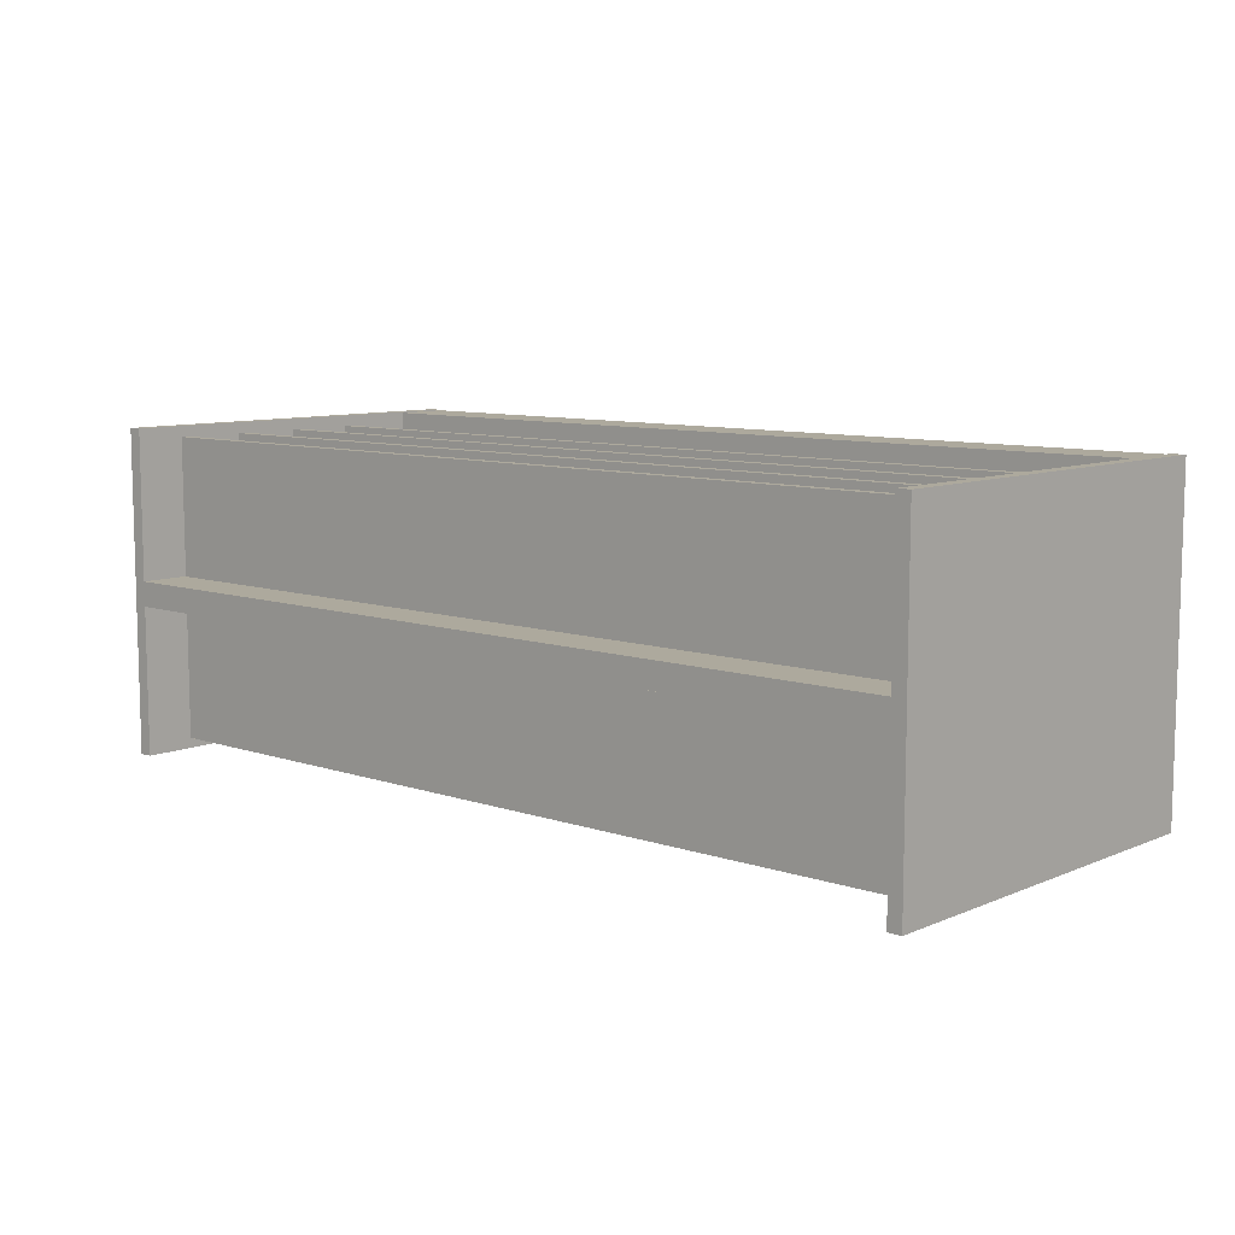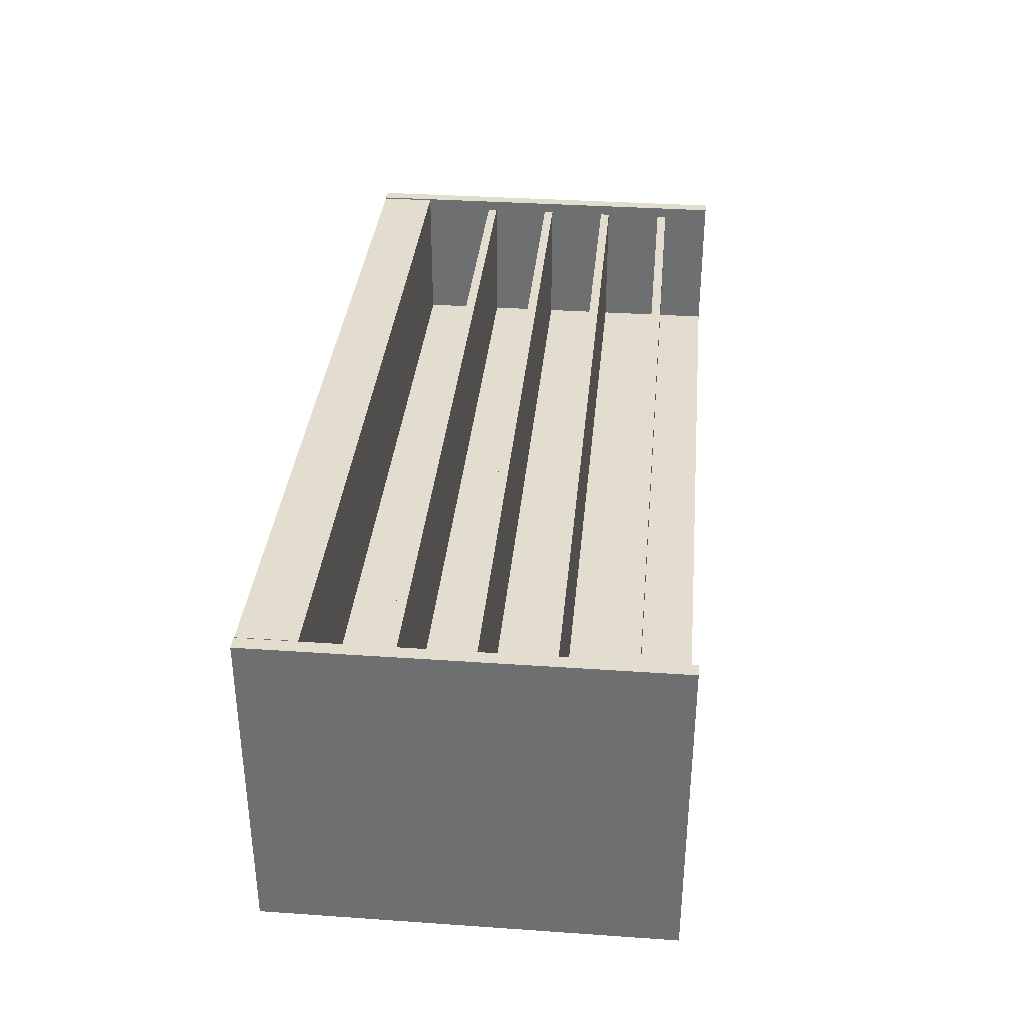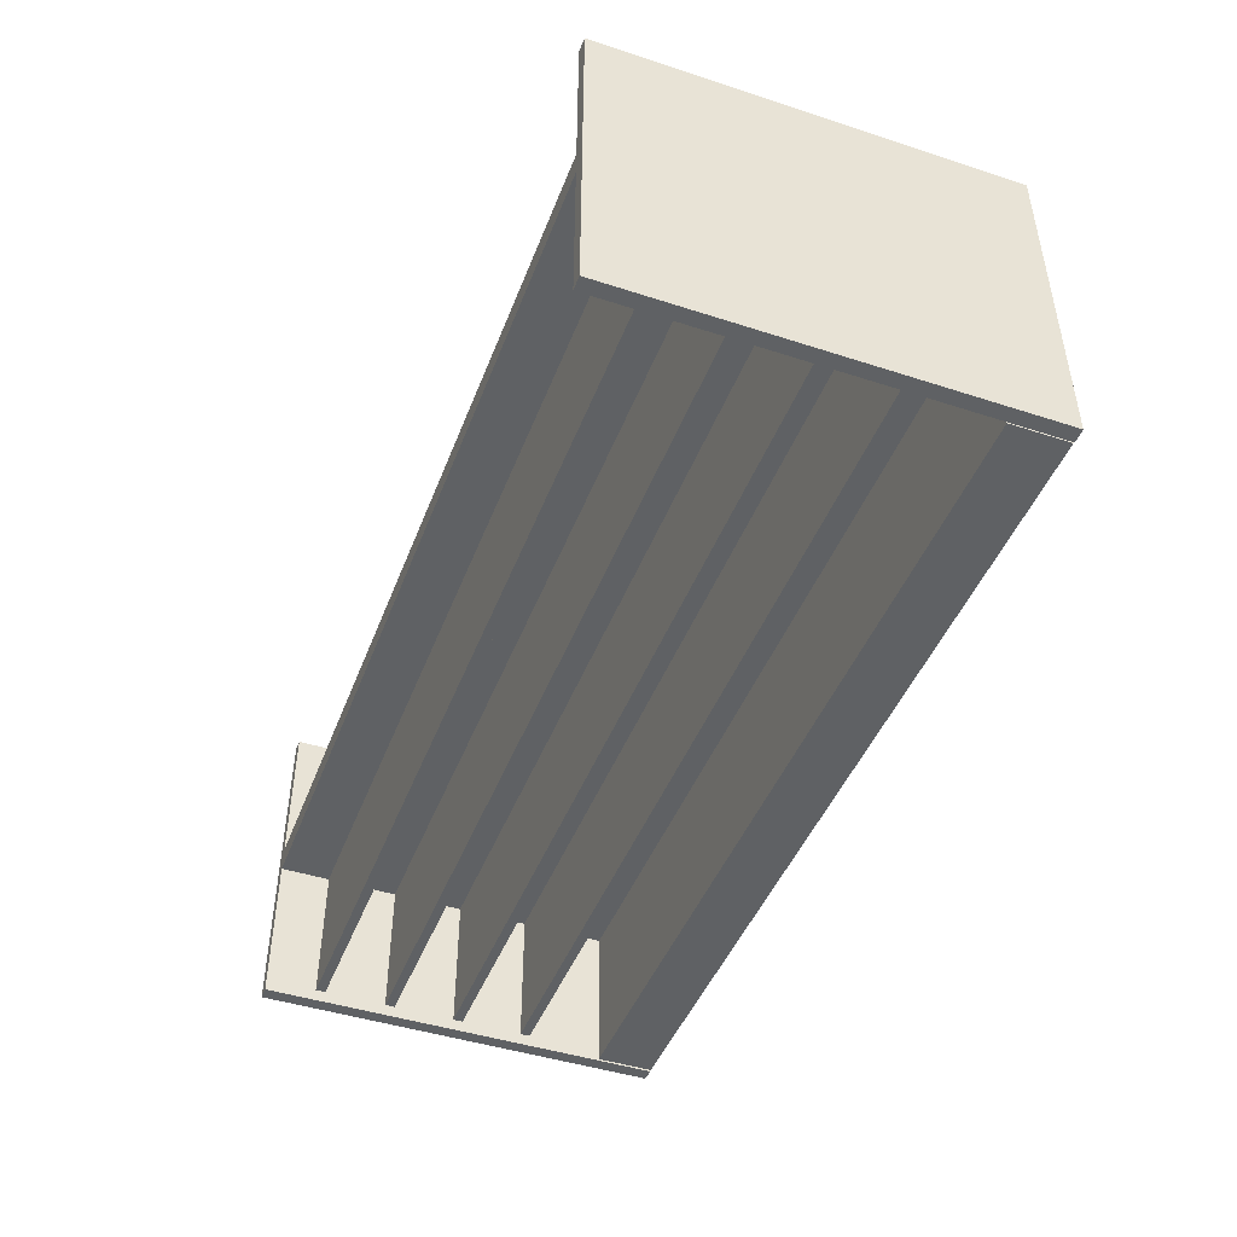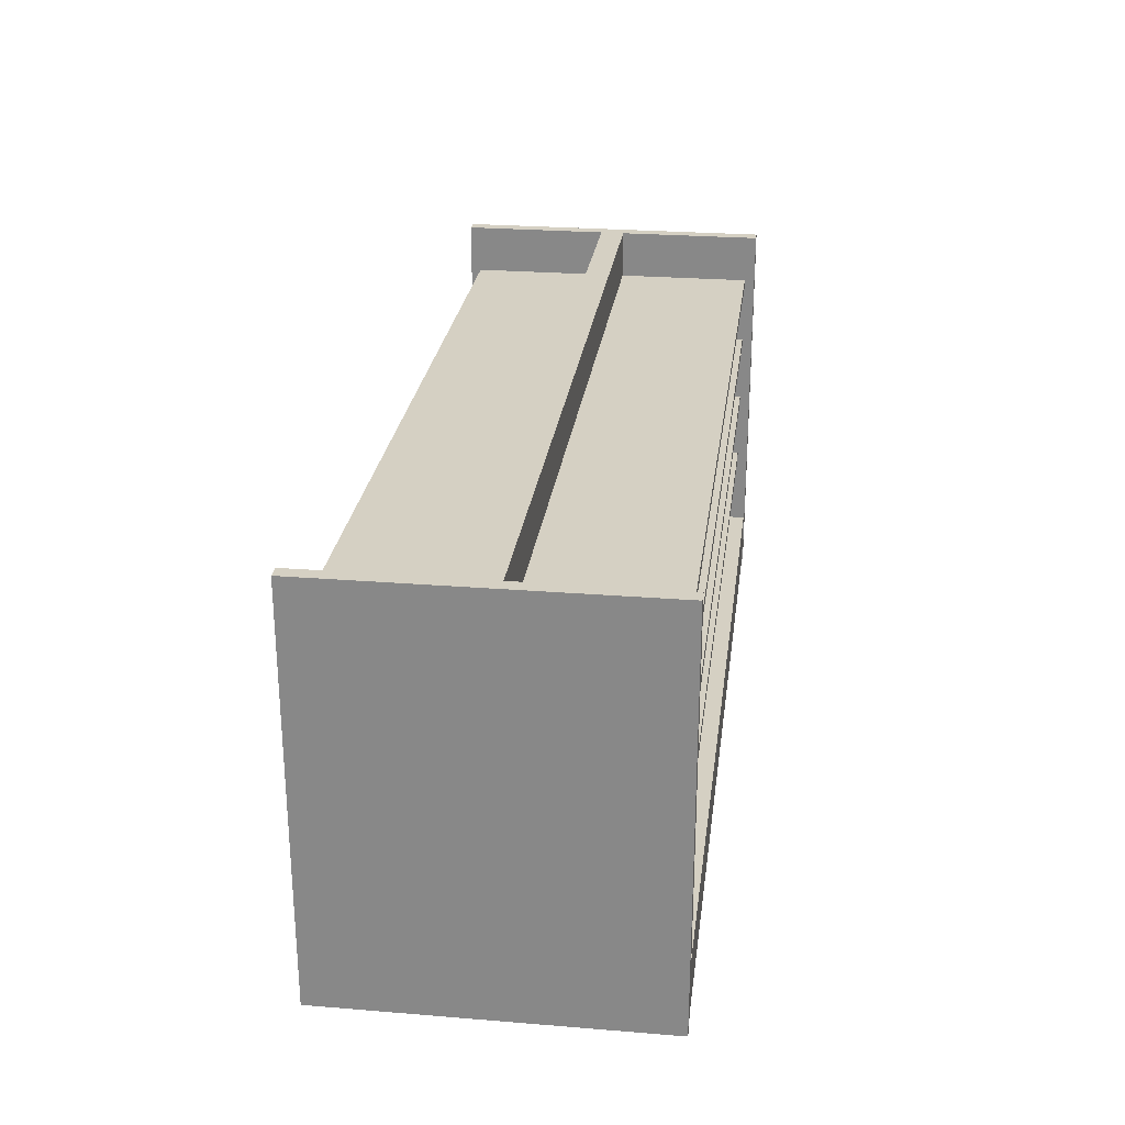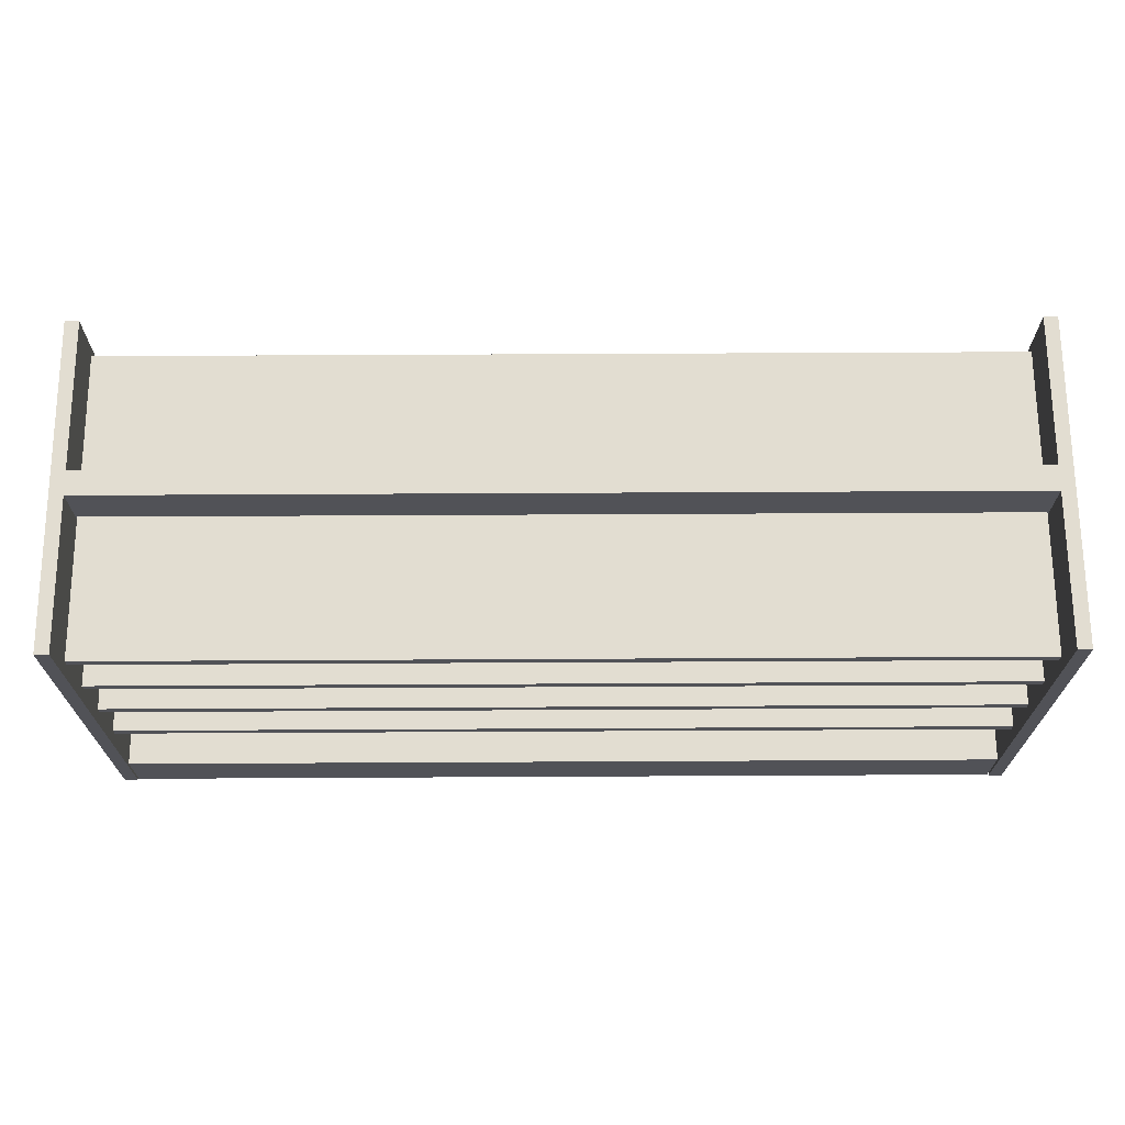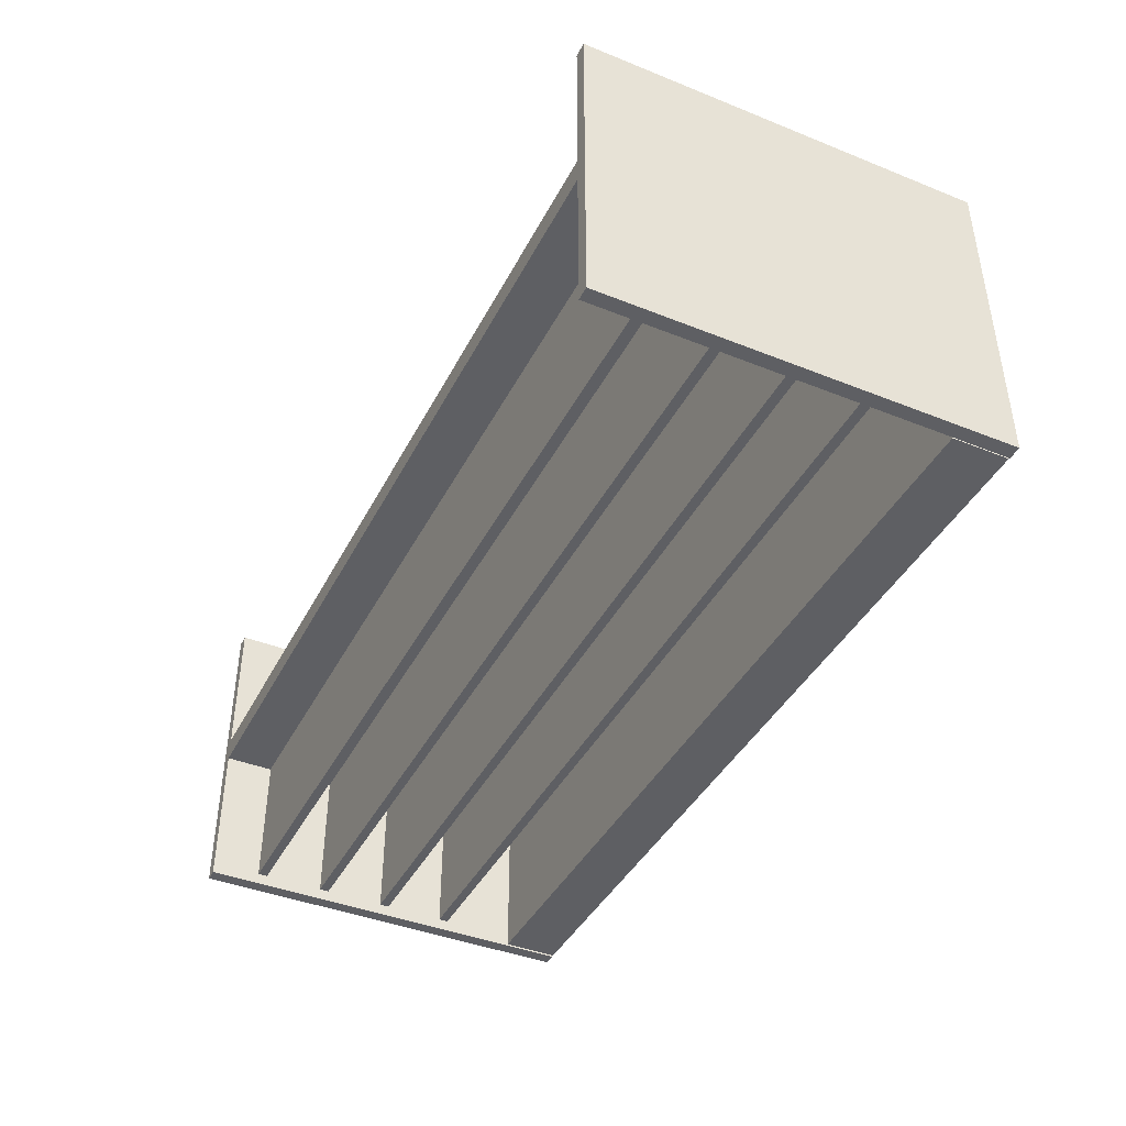
<metadata>
{"format":"obj","ext":"obj","renderer":"f3d","projection":"perspective","resolution":1024,"background":"white","views":[{"elev":8.9,"azim":-138.0,"up":"+Z"},{"elev":34.8,"azim":95.3,"up":"+Z"},{"elev":-45.4,"azim":-110.5,"up":"+Z"},{"elev":26.0,"azim":-82.7,"up":"+Y"},{"elev":68.5,"azim":-0.3,"up":"+Y"},{"elev":-41.7,"azim":-115.7,"up":"+Z"}]}
</metadata>
<code>
g default
v 7.084 -3.206 0.1991
v 7.084 -3.206 2.583
v 7.084 -2.308 0.1991
v 7.084 -2.308 2.583
v -7.084 -2.308 0.1991
v -7.084 -2.308 2.583
v -7.084 -3.206 0.1991
v -7.084 -3.206 2.583
v 7.084 -1.123 0.1991
v 7.084 -1.123 2.425
v 7.084 -0.9696 0.1991
v 7.084 -0.9696 2.425
v -7.084 -0.9696 0.1991
v -7.084 -0.9696 2.425
v -7.084 -1.123 0.1991
v -7.084 -1.123 2.425
v 7.084 0.005229 0.1991
v 7.084 0.005229 2.425
v 7.084 0.159 0.1991
v 7.084 0.159 2.425
v -7.084 0.159 0.1991
v -7.084 0.159 2.425
v -7.084 0.005229 0.1991
v -7.084 0.005229 2.425
v 7.084 1.134 0.1991
v 7.084 1.134 2.425
v 7.084 1.288 0.1991
v 7.084 1.288 2.425
v -7.084 1.288 0.1991
v -7.084 1.288 2.425
v -7.084 1.134 0.1991
v -7.084 1.134 2.425
v 7.084 2.262 0.1991
v 7.084 2.262 2.425
v 7.084 2.416 0.1991
v 7.084 2.416 2.425
v -7.084 2.416 0.1991
v -7.084 2.416 2.425
v -7.084 2.262 0.1991
v -7.084 2.262 2.425
v 7.325 -3.206 2.595
v 7.325 3.206 2.595
v 7.106 3.206 2.595
v 7.106 -3.206 2.595
v 7.325 -3.206 0.1991
v 7.106 -3.206 0.1991
v 7.106 3.206 0.1991
v 7.325 3.206 0.1991
v -7.325 -3.206 2.595
v -7.325 3.206 2.595
v -7.106 3.206 2.595
v -7.106 -3.206 2.595
v -7.325 -3.206 0.1991
v -7.106 -3.206 0.1991
v -7.106 3.206 0.1991
v -7.325 3.206 0.1991
v 7.325 -3.206 -2.595
v 7.325 3.206 -2.595
v 7.106 3.206 -2.595
v 7.106 -3.206 -2.595
v 7.325 -3.206 -0.1991
v 7.106 -3.206 -0.1991
v 7.106 3.206 -0.1991
v 7.325 3.206 -0.1991
v -7.325 -3.206 -2.595
v -7.325 3.206 -2.595
v -7.106 3.206 -2.595
v -7.106 -3.206 -2.595
v -7.325 -3.206 -0.1991
v -7.106 -3.206 -0.1991
v -7.106 3.206 -0.1991
v -7.325 3.206 -0.1991
v 7.325 -2.367 2.595
v 7.325 -2.367 0.1991
v 7.325 -2.367 -0.1991
v 7.325 -2.367 -2.595
v 7.106 -2.367 -2.595
v 7.106 -2.367 -0.1991
v -7.106 -2.367 -0.1991
v -7.106 -2.367 -2.595
v -7.325 -2.367 -2.595
v -7.325 -2.367 -0.1991
v -7.325 -2.367 0.1991
v -7.325 -2.367 2.595
v -7.106 -2.367 2.595
v -7.106 -2.367 0.1991
v 7.106 -2.367 0.1991
v 7.106 -2.367 2.595
v 7.084 -3.206 -0.1991
v 7.084 -3.206 -2.583
v 7.084 -2.308 -0.1991
v 7.084 -2.308 -2.583
v -7.084 -2.308 -0.1991
v -7.084 -2.308 -2.583
v -7.084 -3.206 -0.1991
v -7.084 -3.206 -2.583
v 7.084 -1.123 -0.1991
v 7.084 -1.123 -2.425
v 7.084 -0.9696 -0.1991
v 7.084 -0.9696 -2.425
v -7.084 -0.9696 -0.1991
v -7.084 -0.9696 -2.425
v -7.084 -1.123 -0.1991
v -7.084 -1.123 -2.425
v 7.084 0.005229 -0.1991
v 7.084 0.005229 -2.425
v 7.084 0.159 -0.1991
v 7.084 0.159 -2.425
v -7.084 0.159 -0.1991
v -7.084 0.159 -2.425
v -7.084 0.005229 -0.1991
v -7.084 0.005229 -2.425
v 7.084 1.134 -0.1991
v 7.084 1.134 -2.425
v 7.084 1.288 -0.1991
v 7.084 1.288 -2.425
v -7.084 1.288 -0.1991
v -7.084 1.288 -2.425
v -7.084 1.134 -0.1991
v -7.084 1.134 -2.425
v 7.084 2.262 -0.1991
v 7.084 2.262 -2.425
v 7.084 2.416 -0.1991
v 7.084 2.416 -2.425
v -7.084 2.416 -0.1991
v -7.084 2.416 -2.425
v -7.084 2.262 -0.1991
v -7.084 2.262 -2.425
g polySurface1015
f 1 3 4 2
f 3 5 6 4
f 5 7 8 6
f 7 1 2 8
f 2 4 6 8
f 7 5 3 1
f 9 11 12 10
f 11 13 14 12
f 13 15 16 14
f 15 9 10 16
f 10 12 14 16
f 15 13 11 9
f 17 19 20 18
f 19 21 22 20
f 21 23 24 22
f 23 17 18 24
f 18 20 22 24
f 23 21 19 17
f 25 27 28 26
f 27 29 30 28
f 29 31 32 30
f 31 25 26 32
f 26 28 30 32
f 31 29 27 25
f 33 35 36 34
f 35 37 38 36
f 37 39 40 38
f 39 33 34 40
f 34 36 38 40
f 39 37 35 33
f 64 48 74 75
f 47 48 64 63
f 45 46 62 61
f 88 73 42 43
f 44 46 45 41
f 43 47 87 88
f 42 48 47 43
f 73 74 48 42
f 47 55 86 87
f 54 70 62 46
f 84 85 51 50
f 52 49 53 54
f 51 85 86 55
f 50 51 55 56
f 83 84 50 56
f 76 77 59 58
f 60 57 61 62
f 59 77 78 63
f 58 59 63 64
f 75 76 58 64
f 78 79 71 63
f 71 55 47 63
f 56 72 82 83
f 55 71 72 56
f 53 69 70 54
f 80 81 66 67
f 68 70 69 65
f 67 71 79 80
f 66 72 71 67
f 81 82 72 66
f 41 45 74 73
f 74 45 61 75
f 57 76 75 61
f 60 77 76 57
f 78 77 60 62
f 62 70 79 78
f 80 79 70 68
f 68 65 81 80
f 65 69 82 81
f 82 69 53 83
f 49 84 83 53
f 52 85 84 49
f 86 85 52 54
f 86 54 46 87
f 88 87 46 44
f 44 41 73 88
f 89 90 92 91
f 91 92 94 93
f 93 94 96 95
f 95 96 90 89
f 90 96 94 92
f 95 89 91 93
f 97 98 100 99
f 99 100 102 101
f 101 102 104 103
f 103 104 98 97
f 98 104 102 100
f 103 97 99 101
f 105 106 108 107
f 107 108 110 109
f 109 110 112 111
f 111 112 106 105
f 106 112 110 108
f 111 105 107 109
f 113 114 116 115
f 115 116 118 117
f 117 118 120 119
f 119 120 114 113
f 114 120 118 116
f 119 113 115 117
f 121 122 124 123
f 123 124 126 125
f 125 126 128 127
f 127 128 122 121
f 122 128 126 124
f 127 121 123 125

</code>
